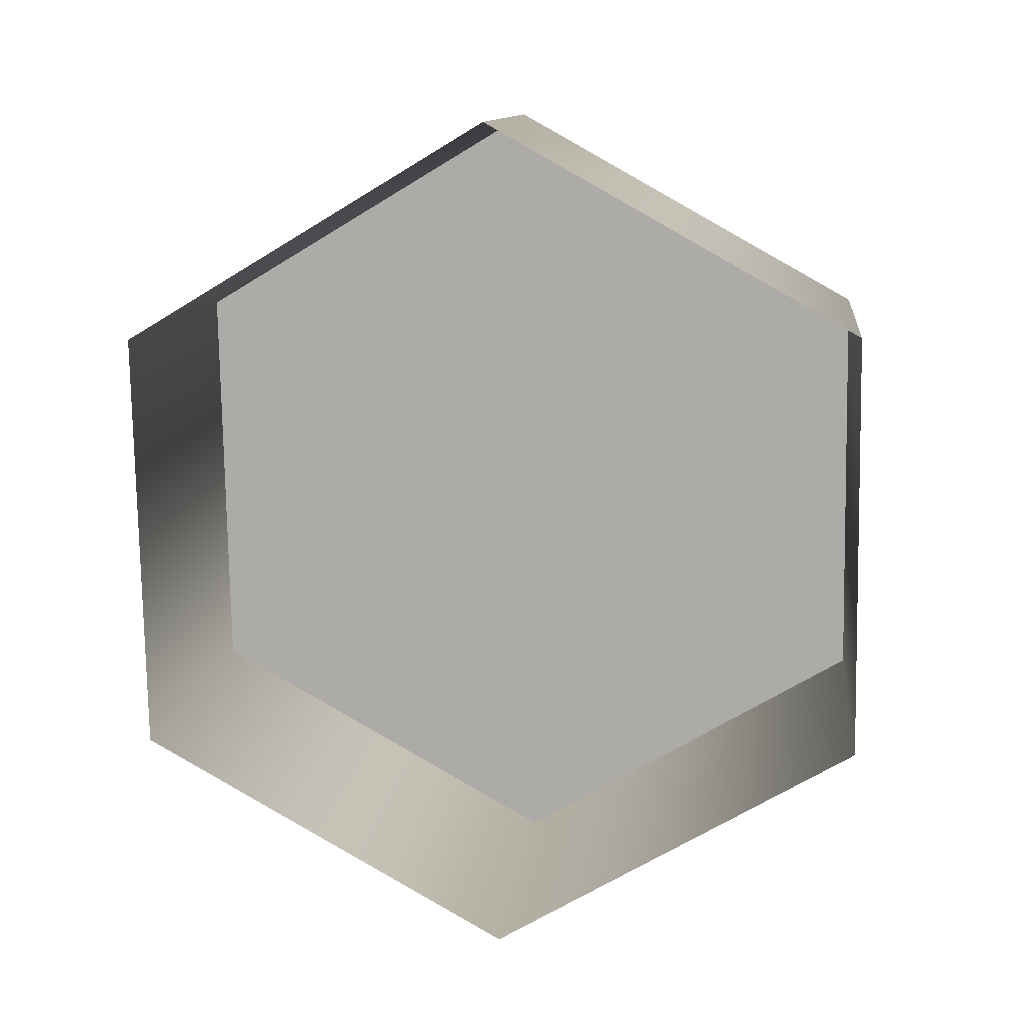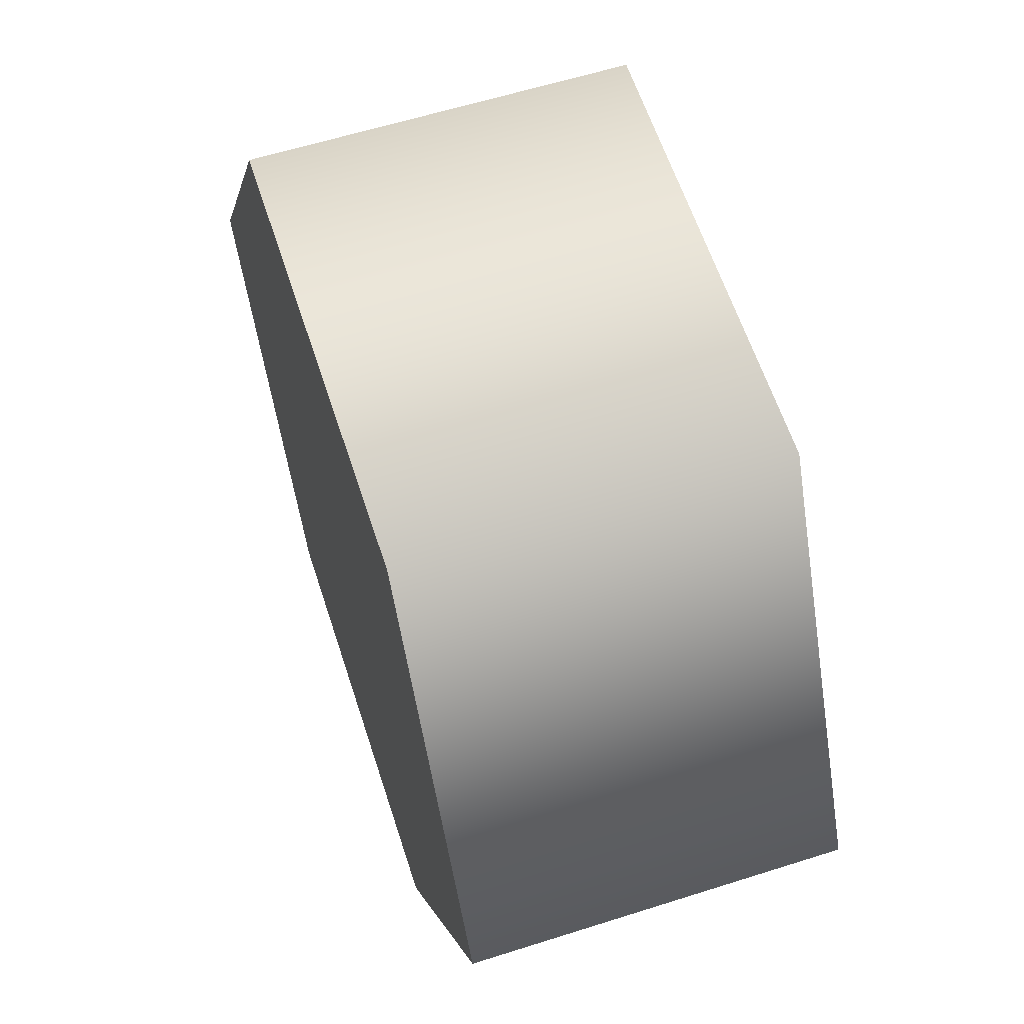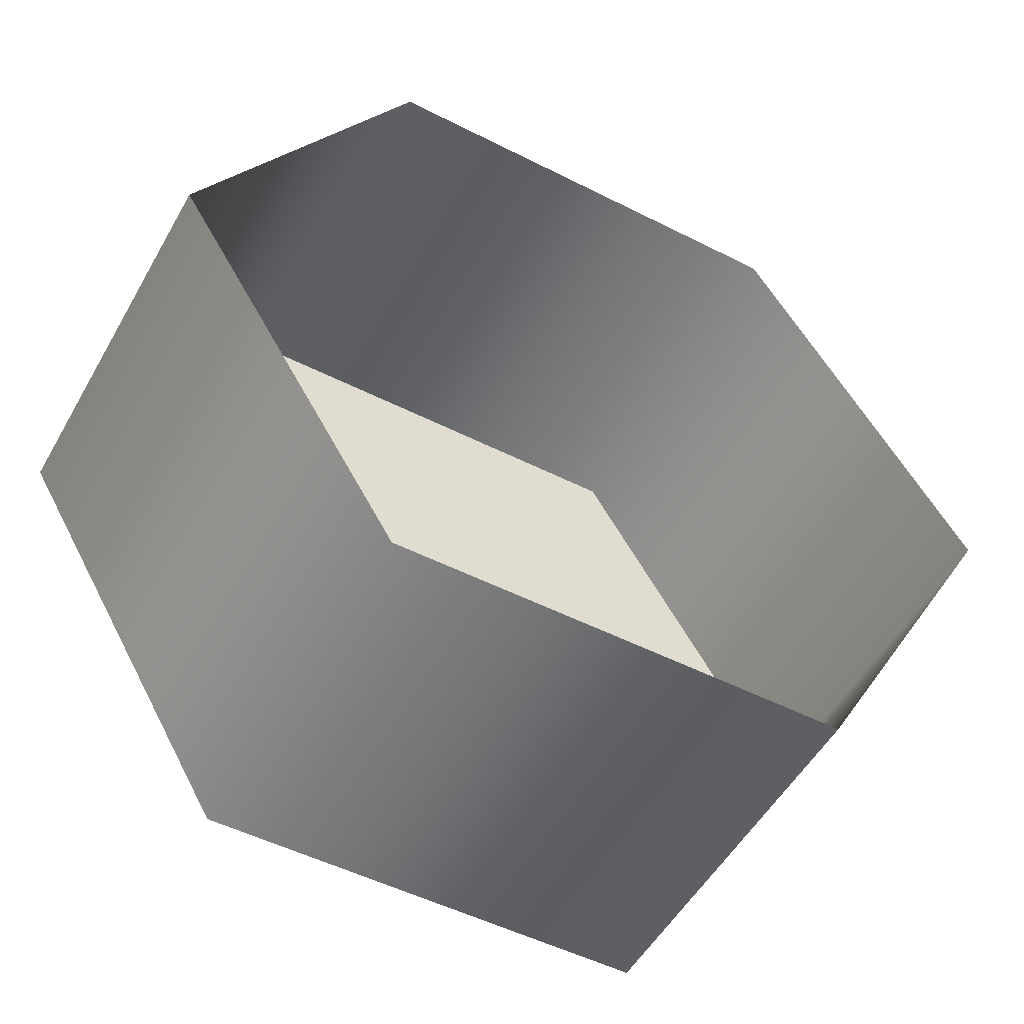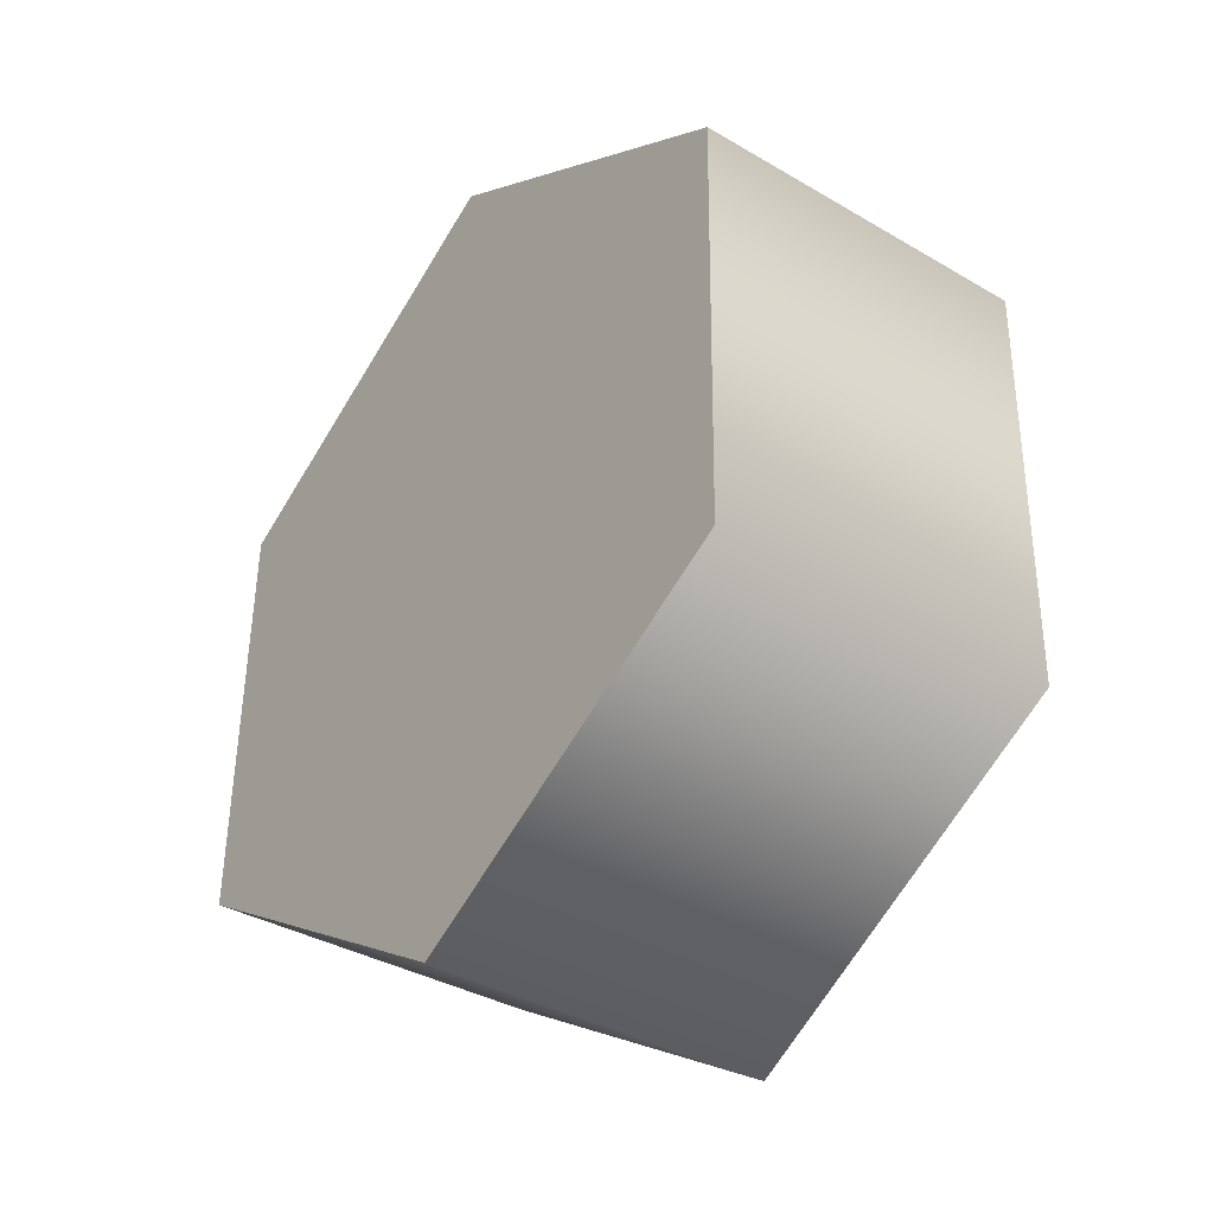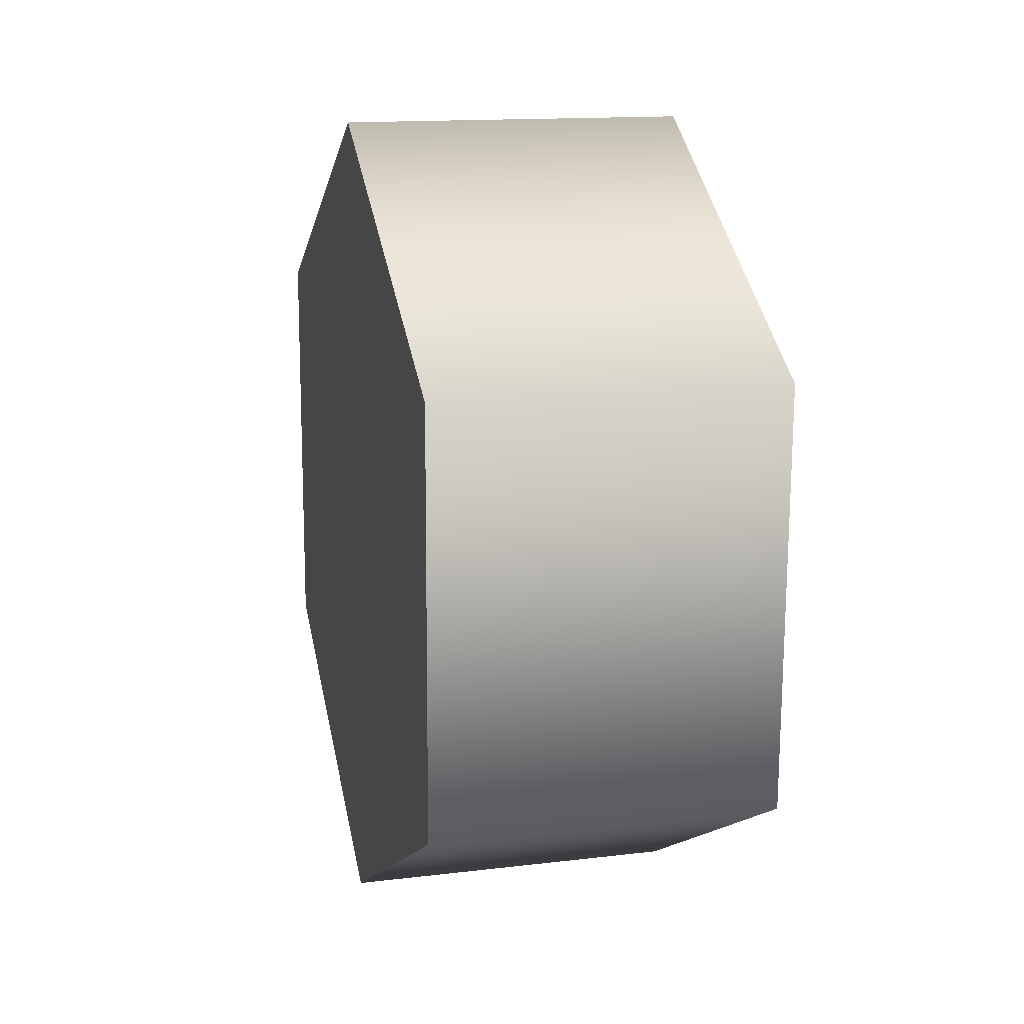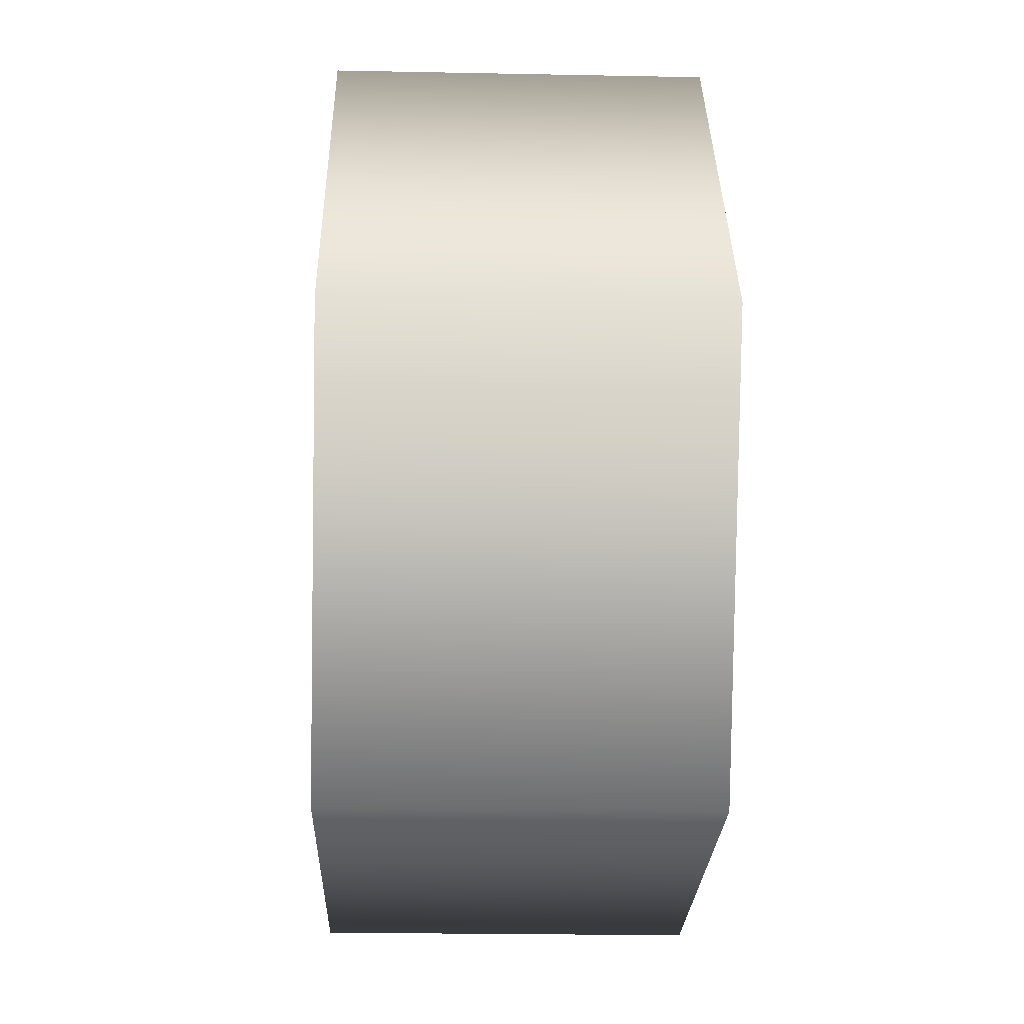
<metadata>
{"format":"obj","ext":"obj","renderer":"f3d","projection":"perspective","resolution":1024,"background":"white","views":[{"elev":12.0,"azim":-83.1,"up":"+Z"},{"elev":60.2,"azim":162.0,"up":"+Y"},{"elev":-52.7,"azim":-119.1,"up":"+Y"},{"elev":-36.7,"azim":142.9,"up":"+Z"},{"elev":14.8,"azim":165.6,"up":"+Z"},{"elev":-23.2,"azim":-1.9,"up":"+Y"}]}
</metadata>
<code>
v 0.9752 0.09963 0.9539
v 0.9752 0.09767 0.8415
v 0.8827 0.09963 0.9539
v 0.8827 0.09767 0.8415
v 0.9752 0.09767 0.8415
v 0.9752 -0.0006797 0.787
v 0.8827 0.09767 0.8415
v 0.8827 -0.0006797 0.787
v 0.9752 -0.09707 0.8449
v 0.8827 -0.09707 0.8449
v 0.9752 -0.09707 0.8449
v 0.9752 -0.0951 0.9573
v 0.8827 -0.09707 0.8449
v 0.8827 -0.0951 0.9573
v 0.9752 0.003245 1.012
v 0.8827 0.003245 1.012
v 0.9752 0.003245 1.012
v 0.8827 0.003245 1.012
v 0.9752 -0.0006797 0.787
v 0.9752 0.09963 0.9539
v 0.9752 -0.0951 0.9573
v 0.9752 0.003245 1.012
v 0.9752 -0.09707 0.8449
v 0.9752 0.09767 0.8415
g group_173624784_140627908668032
f 1 2 3
f 3 2 4
f 5 6 7
f 7 6 8
f 6 9 8
f 8 9 10
f 11 12 13
f 13 12 14
f 12 15 14
f 14 15 16
f 17 1 18
f 18 1 3
f 19 20 21
f 21 20 22
f 21 23 19
f 19 24 20

</code>
